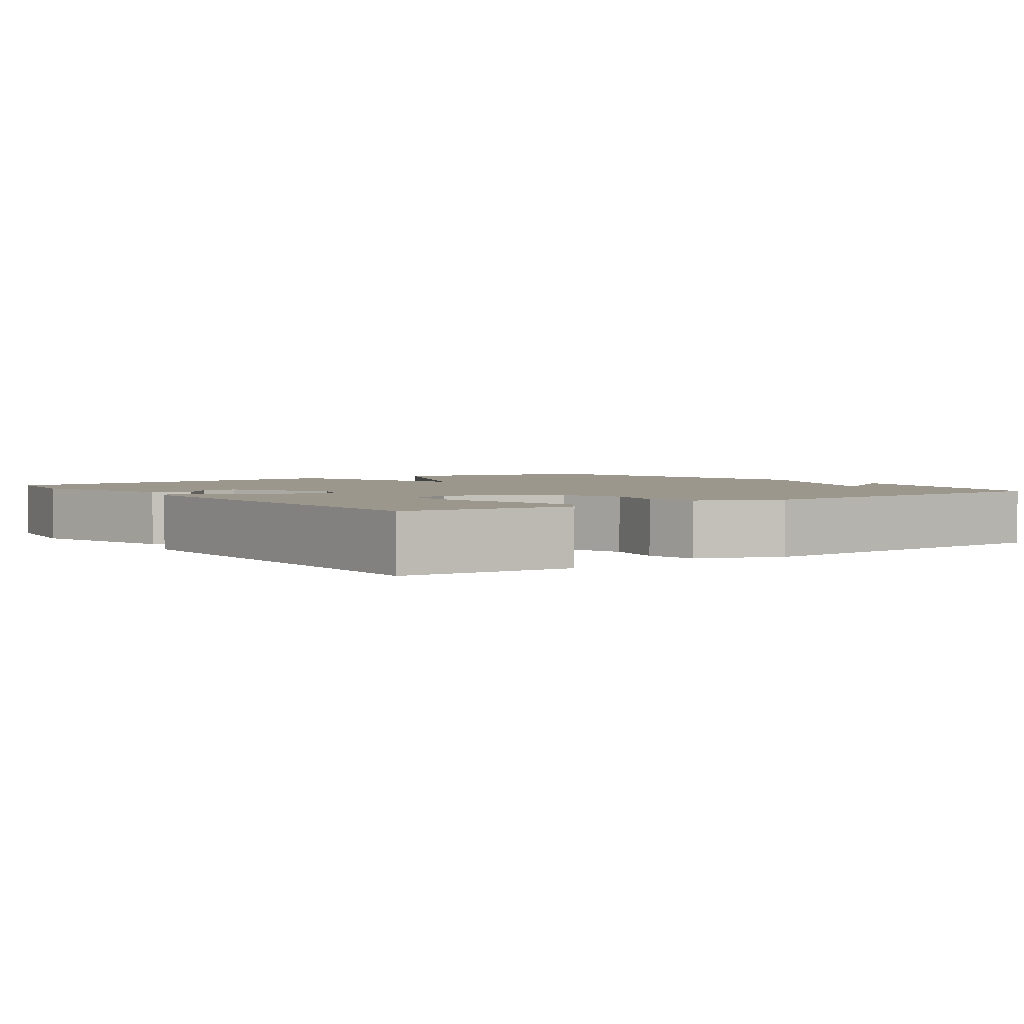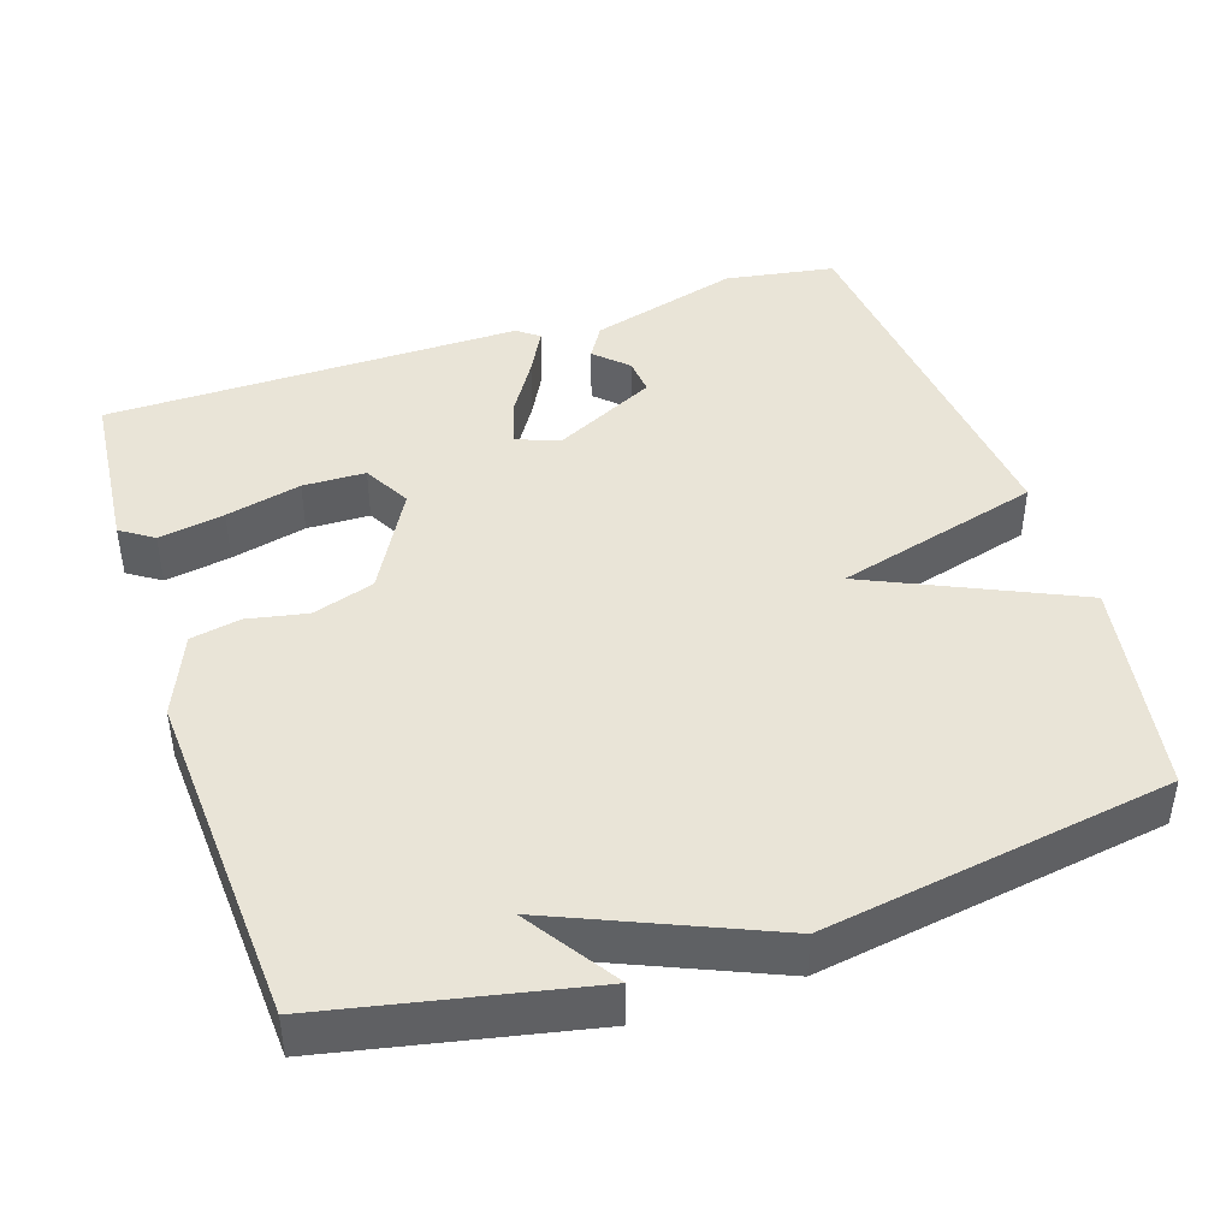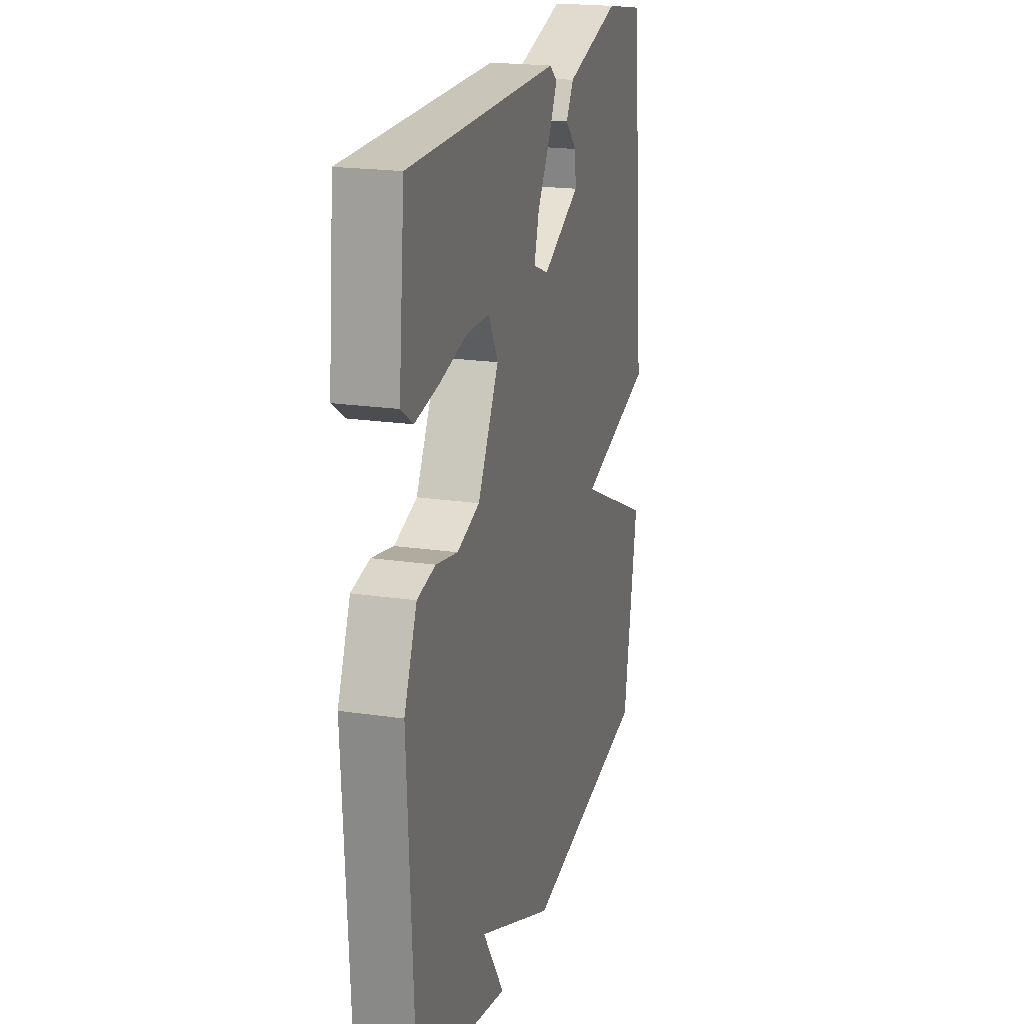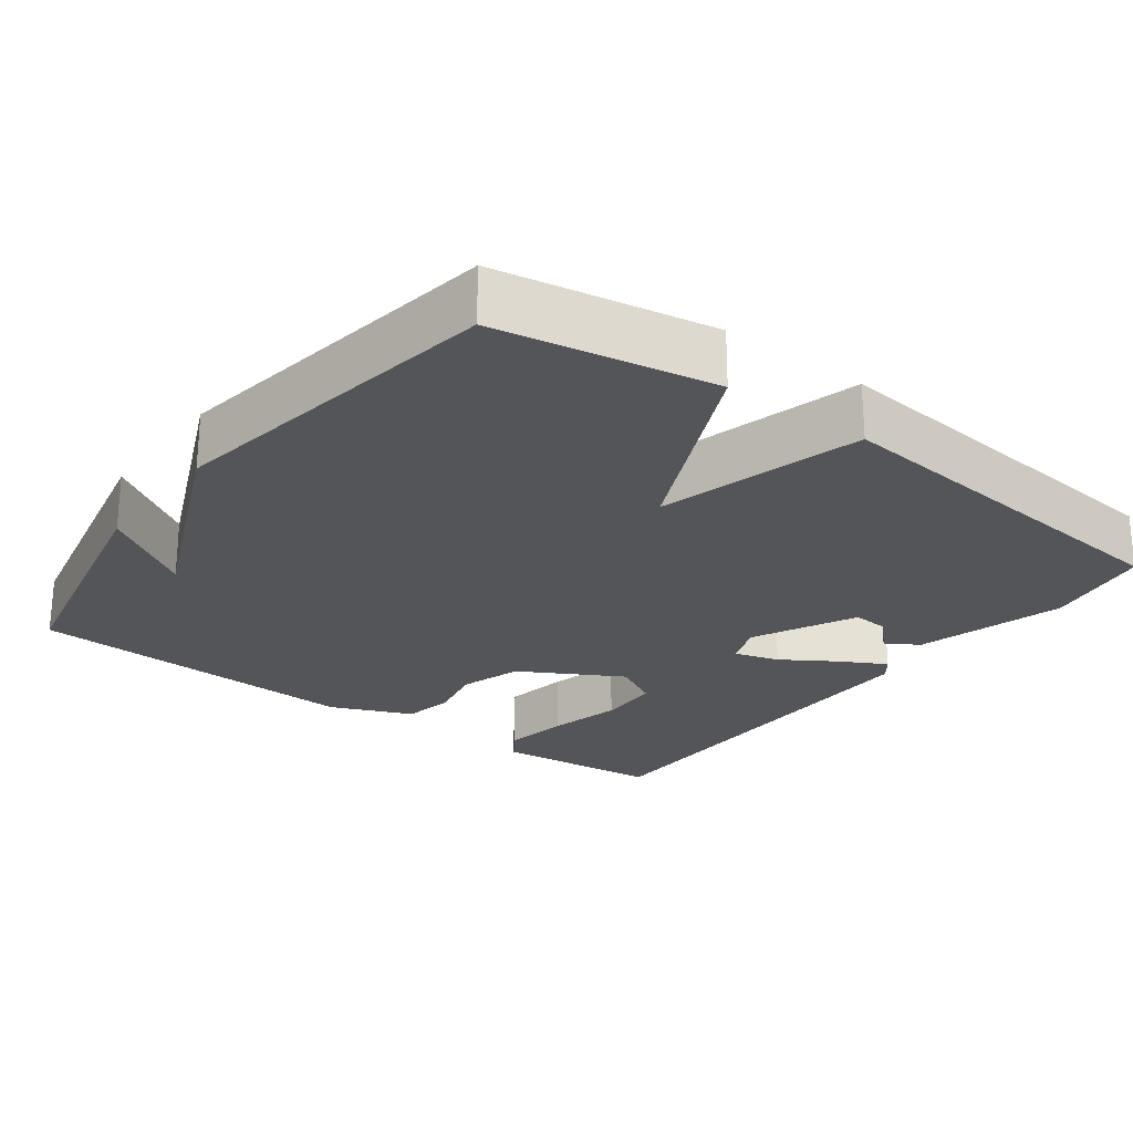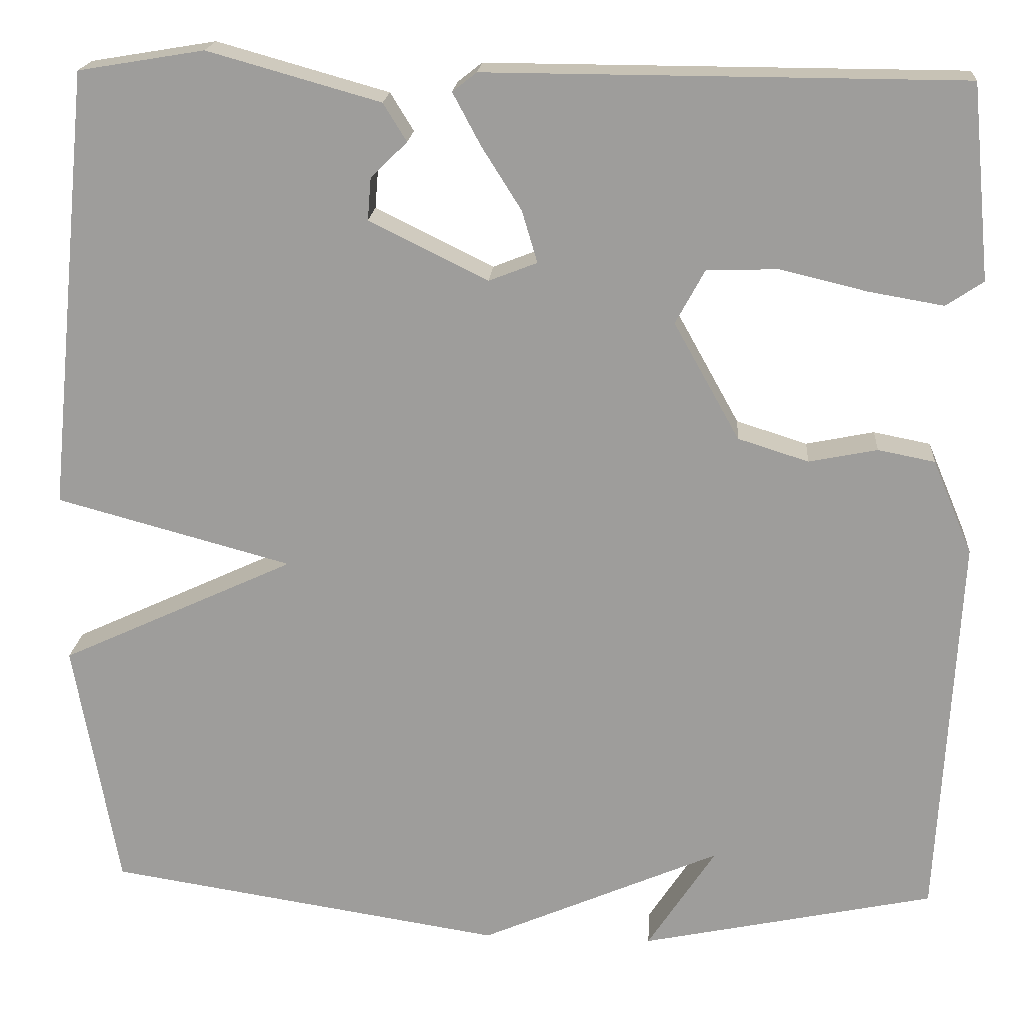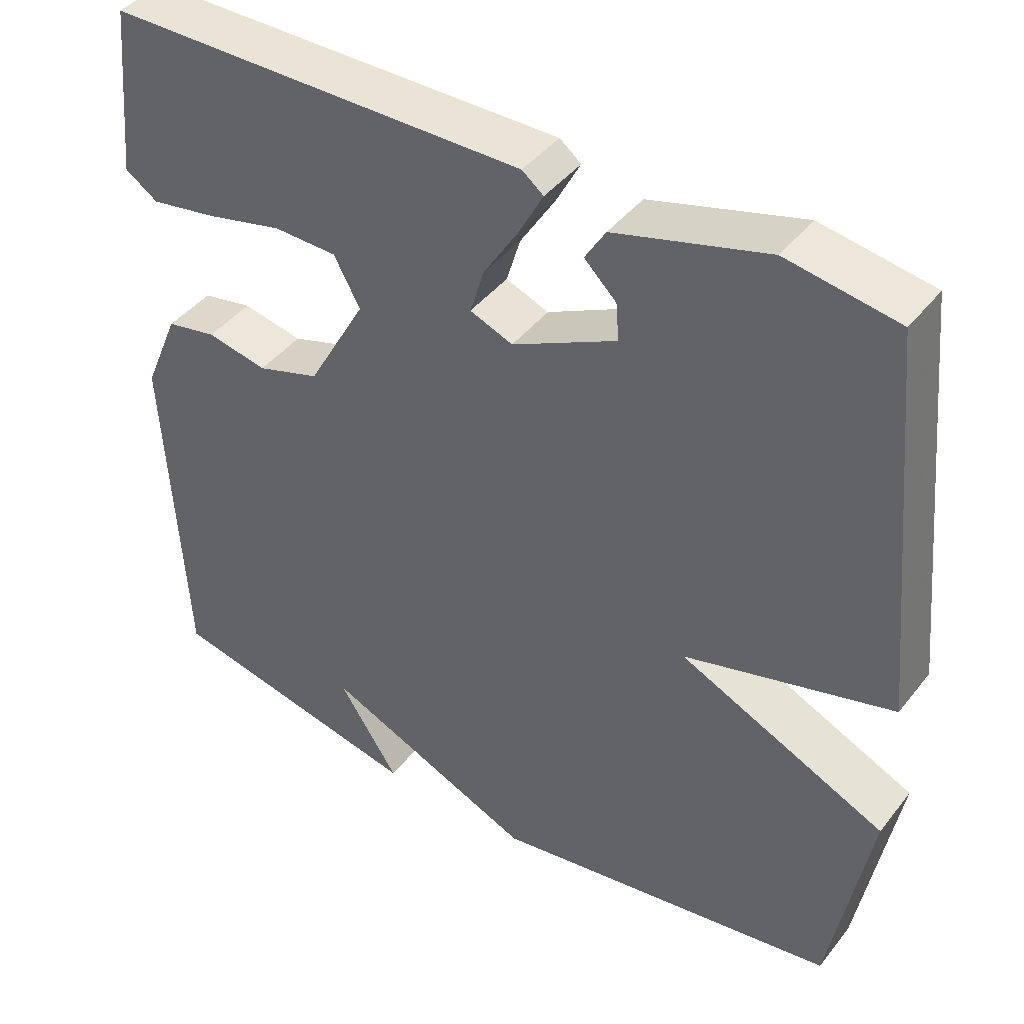
<metadata>
{"format":"obj","ext":"obj","renderer":"f3d","projection":"perspective","resolution":1024,"background":"white","views":[{"elev":2.7,"azim":54.2,"up":"+Y"},{"elev":43.5,"azim":161.5,"up":"+Y"},{"elev":20.3,"azim":105.2,"up":"+Z"},{"elev":-24.3,"azim":-126.7,"up":"+Y"},{"elev":18.9,"azim":4.1,"up":"+Z"},{"elev":42.7,"azim":-145.1,"up":"+Z"}]}
</metadata>
<code>
v 0.5 0.07 -0.5
v 0.159 0.07 -0.572
v 0.238 0.07 -0.451
v -0.041 0.07 -0.572
v -0.5 0.07 -0.5
v -0.551 0.07 -0.21
v -0.279 0.07 -0.084
v -0.551 0.07 -0.01
v -0.5 0.07 0.5
v -0.355 0.07 0.524
v -0.156 0.07 0.468
v -0.129 0.07 0.424
v -0.171 0.07 0.383
v -0.175 0.07 0.334
v -0.038 0.07 0.266
v 0.018 0.07 0.288
v 0 0.07 0.348
v -0.046 0.07 0.421
v -0.078 0.07 0.481
v -0.05 0.07 0.503
v 0.5 0.07 0.5
v 0.522 0.07 0.275
v 0.479 0.07 0.246
v 0.392 0.07 0.261
v 0.292 0.07 0.285
v 0.209 0.07 0.283
v 0.175 0.07 0.22
v 0.251 0.07 0.084
v 0.333 0.07 0.058
v 0.412 0.07 0.074
v 0.478 0.07 0.061
v 0.524 0.07 -0.048
v 0.5 0 -0.5
v 0.159 0 -0.572
v 0.238 0 -0.451
v -0.041 0 -0.572
v -0.5 0 -0.5
v -0.551 0 -0.21
v -0.279 0 -0.084
v -0.551 0 -0.01
v -0.5 0 0.5
v -0.355 0 0.524
v -0.156 0 0.468
v -0.129 0 0.424
v -0.171 0 0.383
v -0.175 0 0.334
v -0.038 0 0.266
v 0.018 0 0.288
v 0 0 0.348
v -0.046 0 0.421
v -0.078 0 0.481
v -0.05 0 0.503
v 0.5 0 0.5
v 0.522 0 0.275
v 0.479 0 0.246
v 0.392 0 0.261
v 0.292 0 0.285
v 0.209 0 0.283
v 0.175 0 0.22
v 0.251 0 0.084
v 0.333 0 0.058
v 0.412 0 0.074
v 0.478 0 0.061
v 0.524 0 -0.048
f 31 32 1
f 30 31 1
f 29 30 1
f 28 29 1
f 27 28 1
f 23 24 25
f 22 23 25
f 21 22 25
f 20 21 25
f 19 20 25
f 18 19 25
f 17 18 25 26
f 16 17 26 27
f 11 12 13
f 10 11 13
f 9 10 13
f 9 13 14
f 8 9 14
f 7 8 14
f 5 6 7
f 4 5 7
f 3 4 7
f 3 7 14 15
f 1 2 3
f 15 16 27
f 3 15 27
f 1 3 27
f 33 64 63
f 33 63 62
f 33 62 61
f 33 61 60
f 33 60 59
f 57 56 55
f 57 55 54
f 57 54 53
f 57 53 52
f 57 52 51
f 57 51 50
f 58 57 50 49
f 59 58 49 48
f 45 44 43
f 45 43 42
f 45 42 41
f 46 45 41
f 46 41 40
f 46 40 39
f 39 38 37
f 39 37 36
f 39 36 35
f 47 46 39 35
f 35 34 33
f 59 48 47
f 59 47 35
f 59 35 33
f 1 33 34 2
f 2 34 35 3
f 3 35 36 4
f 4 36 37 5
f 5 37 38 6
f 6 38 39 7
f 7 39 40 8
f 8 40 41 9
f 9 41 42 10
f 10 42 43 11
f 11 43 44 12
f 12 44 45 13
f 13 45 46 14
f 14 46 47 15
f 15 47 48 16
f 16 48 49 17
f 17 49 50 18
f 18 50 51 19
f 19 51 52 20
f 20 52 53 21
f 21 53 54 22
f 22 54 55 23
f 23 55 56 24
f 24 56 57 25
f 25 57 58 26
f 26 58 59 27
f 27 59 60 28
f 28 60 61 29
f 29 61 62 30
f 30 62 63 31
f 31 63 64 32
f 32 64 33 1

</code>
